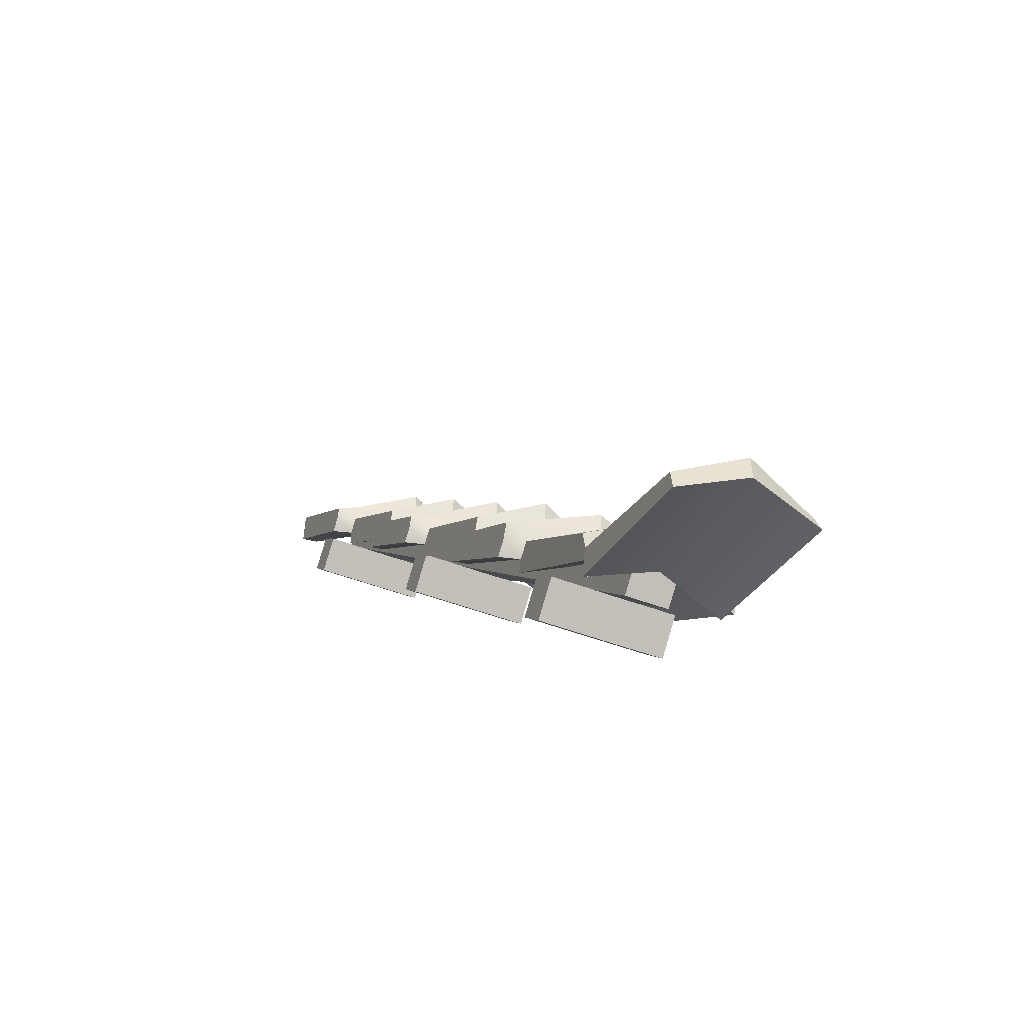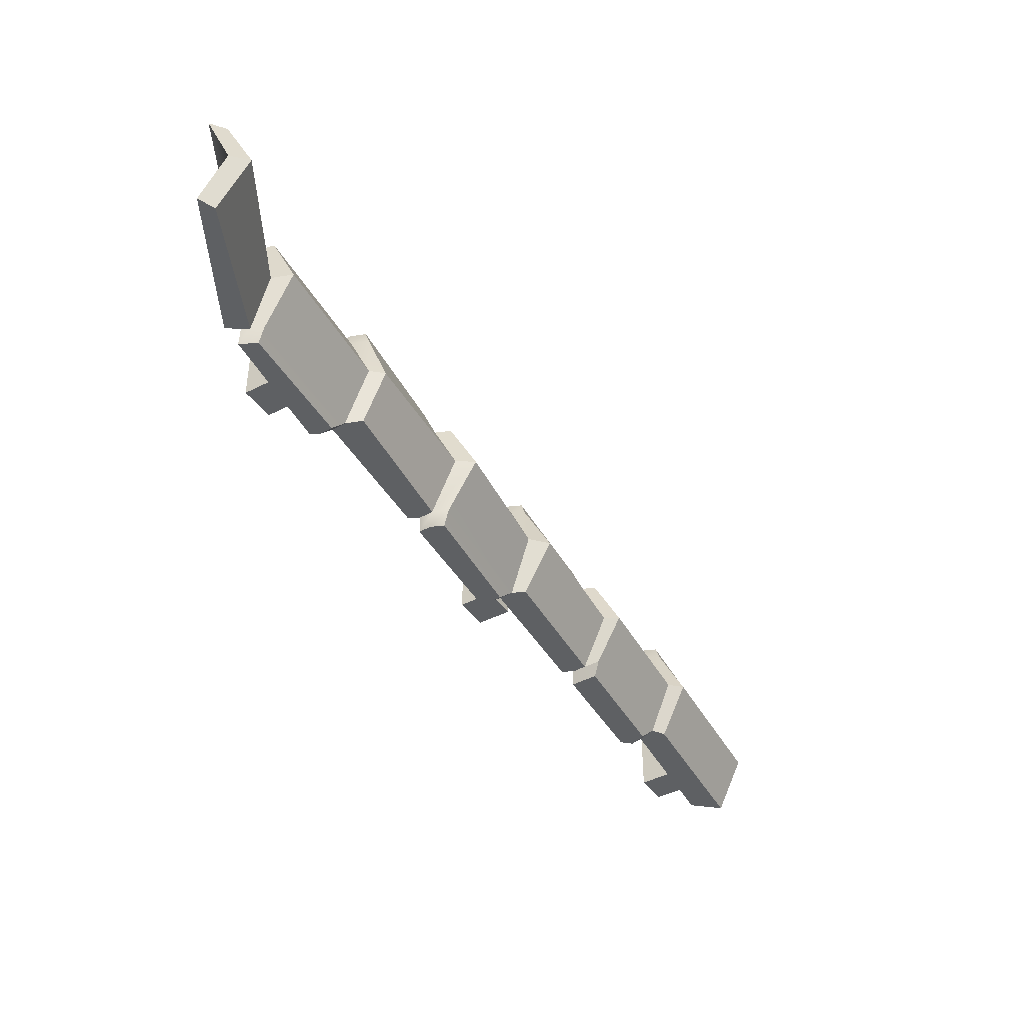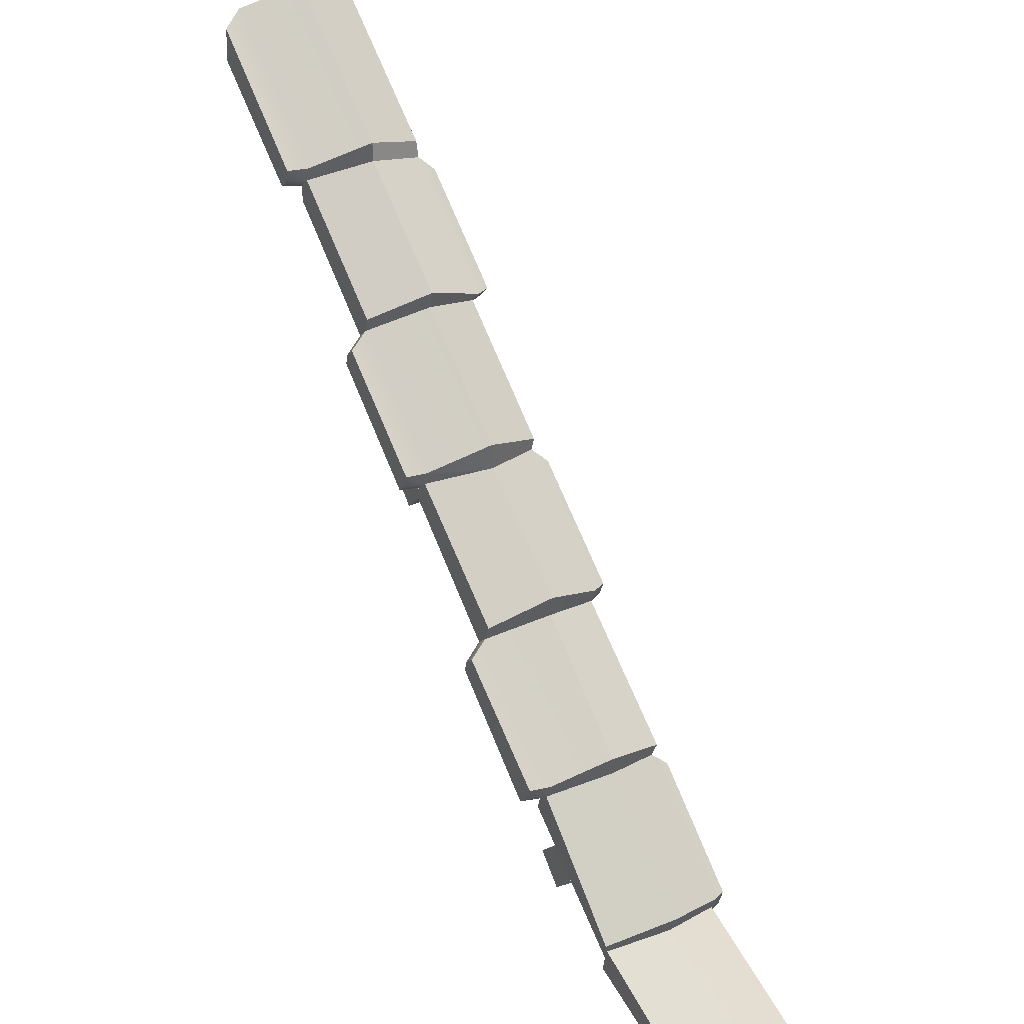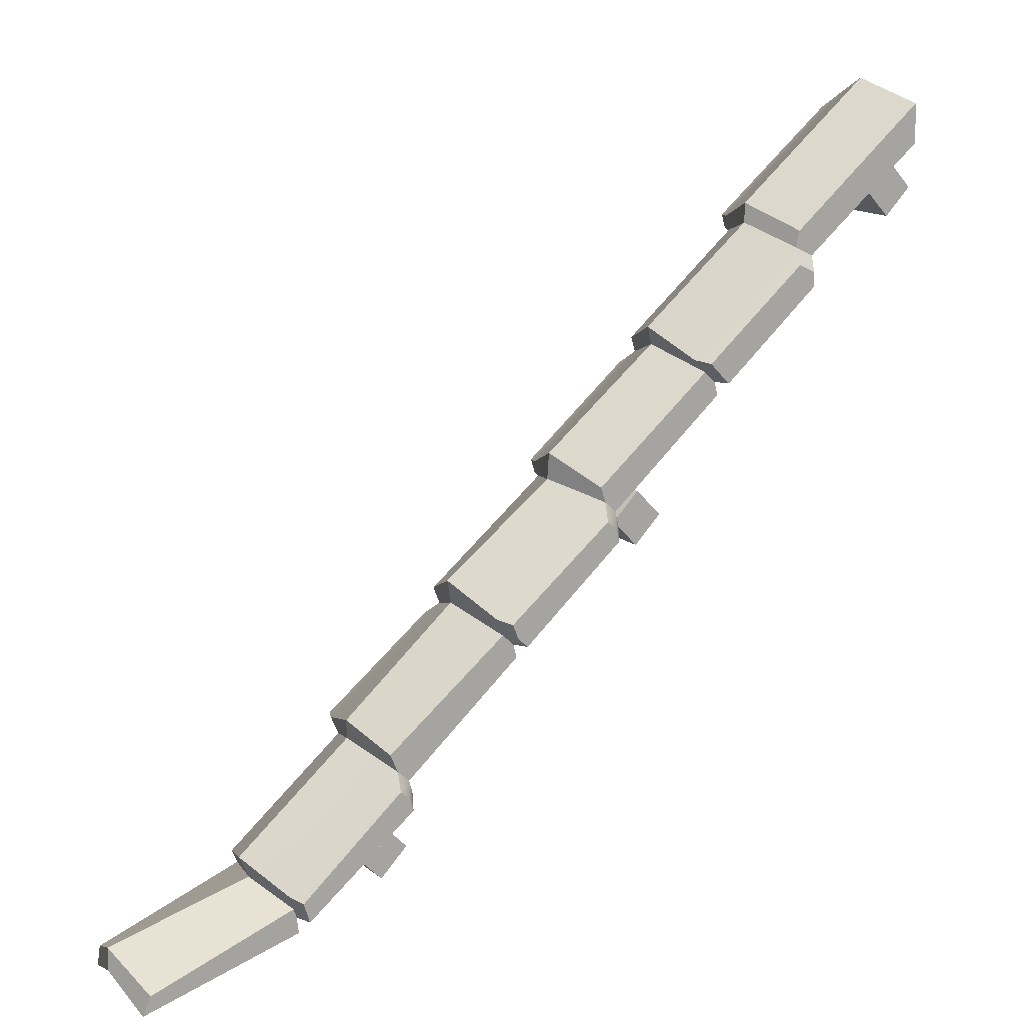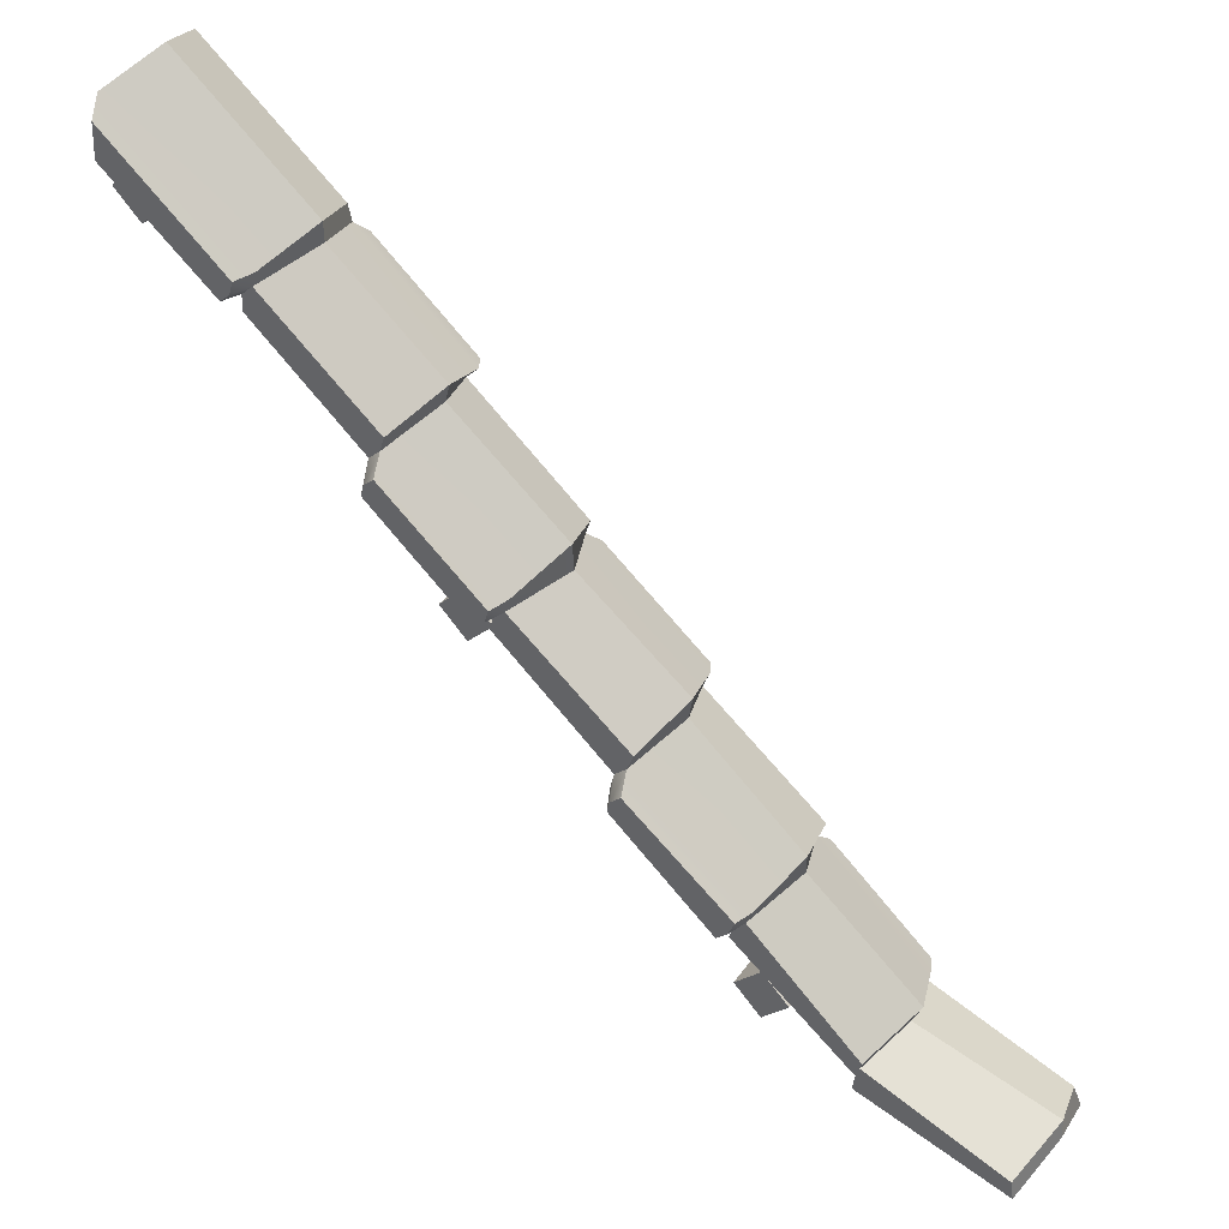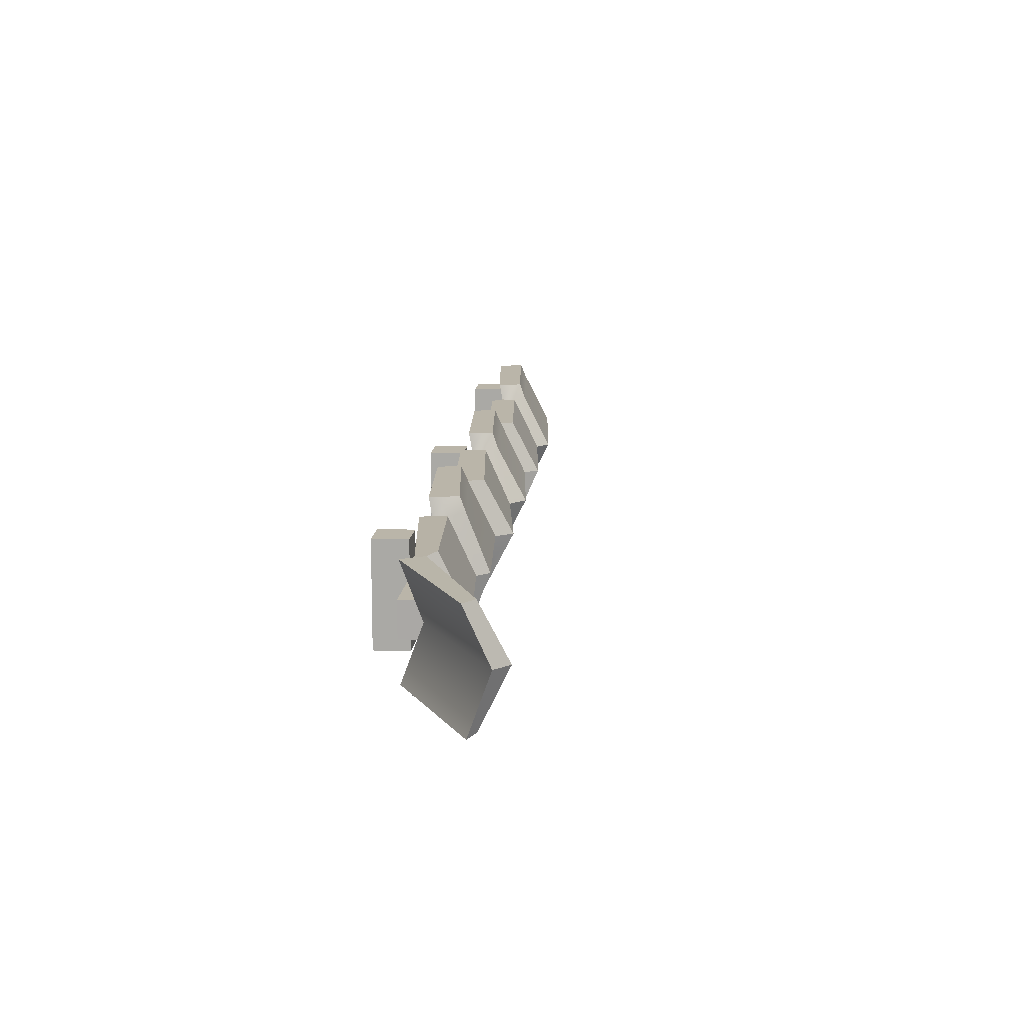
<metadata>
{"format":"obj","ext":"obj","renderer":"f3d","projection":"perspective","resolution":1024,"background":"white","views":[{"elev":-46.0,"azim":66.0,"up":"+Y"},{"elev":-42.3,"azim":77.4,"up":"+Z"},{"elev":34.2,"azim":59.1,"up":"+Y"},{"elev":15.2,"azim":148.7,"up":"+Y"},{"elev":39.3,"azim":31.8,"up":"+Y"},{"elev":13.6,"azim":51.0,"up":"+Z"}]}
</metadata>
<code>
v 211.1 -230.2 1.171
v 211.1 -230.2 42.27
v 220.5 -220.4 1.171
v 220.5 -220.4 42.27
v 230.4 -230.3 1.171
v 230.4 -230.3 42.27
v 221 -240.1 1.171
v 221 -240.1 42.27
v 107.3 -126.5 1.171
v 107.3 -126.5 42.27
v 116.8 -116.7 1.171
v 116.8 -116.7 42.27
v 126.7 -126.6 1.171
v 126.7 -126.6 42.27
v 117.2 -136.4 1.171
v 117.2 -136.4 42.27
v -1.343 -17.82 1.171
v -1.343 -17.82 42.27
v 8.119 -8.022 1.171
v 8.12 -8.022 42.27
v 18.03 -17.93 1.171
v 18.03 -17.93 42.27
v 8.564 -27.73 1.171
v 8.564 -27.73 42.27
v -0.000305 0 28.26
v 250 -250 28.26
v 7.07 7.071 28.26
v 257.1 -242.9 28.26
v 7.07 7.071 14.25
v 257.1 -242.9 14.25
v -0.000305 0 14.25
v 250 -250 14.25
v -1.373 12.63 43.1
v 257 -237.7 44.74
v -1.903 -1.636 43.31
v 215 -201.7 43.31
v 209.5 -210.5 43.31
v 173.3 -160 43.31
v 167.8 -168.8 43.31
v 131.7 -118.3 43.31
v 126.1 -127.2 43.31
v 90.01 -76.66 43.31
v 84.48 -85.5 43.31
v 48.34 -34.99 43.31
v 43.95 -45.05 43.31
v 51.39 -35.53 -0.8008
v -1.373 12.63 -0.6928
v -1.903 -1.636 -0.8008
v 257 -237.7 -0.8008
v 215 -201.7 -0.8008
v 173.3 -160 -0.8008
v 131.7 -118.3 -0.8008
v 90.01 -76.66 -0.8008
v 5.411 5.545 21.26
v 265 -229.8 21.26
v 223 -194.9 21.26
v 181.3 -152.7 21.25
v 141.7 -113.4 21.25
v 98.06 -69.45 21.29
v 58.05 -28.85 21.26
v 6.55 20.55 21.26
v 49.93 -29.67 43.31
v 57.85 -21.75 21.26
v 91.68 -71.26 43.31
v 99.61 -63.01 21.27
v 94.73 -71.79 -0.8008
v 133.4 -112.9 43.31
v 141 -104.1 21.25
v 133.4 -112.9 -0.8008
v 175.8 -153.8 43.31
v 182.6 -144.5 21.25
v 175.8 -153.8 -0.8008
v 217.9 -195 43.31
v 223.1 -188.3 21.26
v 49.93 -29.67 -0.8008
v 217.9 -195 -0.8008
v 254.5 -245.8 -0.8007
v 260 -241.1 21.26
v 254.5 -245.8 43.31
v 210.7 -205.7 43.31
v 169.1 -164 43.31
v 127.4 -122.3 43.31
v 85.73 -80.67 43.31
v 44.07 -39 43.31
v 209.5 -210.5 -0.8008
v 167.8 -168.8 -0.8008
v 126.1 -127.2 -0.8008
v 84.48 -85.5 -0.8008
v 43.95 -45.05 -0.8008
v 210.7 -205.7 -0.8008
v 169.1 -164 -0.8008
v 127.4 -122.3 -0.8008
v 85.73 -80.67 -0.8008
v 44.07 -39 -0.8008
v 50.8 -32.27 21.26
v 50.69 -38.31 21.26
v 92.47 -73.93 21.26
v 91.22 -78.77 21.26
v 134.1 -115.6 21.26
v 132.9 -120.4 21.26
v 175.8 -157.3 21.26
v 174.5 -162.1 21.26
v 217.5 -198.9 21.26
v 216.2 -203.8 21.26
v 255.7 -241.8 43.31
v 261.5 -237.7 21.26
v 255.5 -242.6 -0.8008
v 253.6 -251.7 43.42
v 308.9 -267.9 43.42
v 310.8 -267.6 -0.6912
v 253.6 -251.7 -0.6912
v 258.8 -245.4 21.37
v 313.7 -259.4 21.37
v 261.5 -237.7 21.37
v 307.9 -261 43.42
v 313.4 -251.3 21.37
v 307.9 -261 -0.6912
v 0.8722 -5.434 50.1
v 41.63 -38.57 50.09
v 45.42 -35.01 50.09
v 46.83 -30.3 50.1
v 1.342 7.215 49.89
v 87.25 -89.56 50.1
v 125.3 -122.2 50.1
v 129.1 -118.7 50.1
v 130.6 -113.8 50.1
v 92.15 -81.72 50.1
v 88.36 -85.27 50.1
v 170.6 -172.9 50.1
v 208.7 -205.5 50.1
v 212.5 -202 50.1
v 215 -196.1 50.1
v 175.5 -165 50.1
v 171.8 -168.6 50.1
v 213.3 -210.1 -6.336
v 212.2 -214.4 -6.336
v 217 -206.7 -6.336
v 254.4 -238.9 -6.336
v 253.1 -243.2 -6.336
v 252.2 -246 -6.336
v 47.19 -44.02 -6.336
v 47.09 -49.29 -6.336
v 53.58 -40.99 -6.336
v 91.4 -72.64 -6.336
v 87.28 -76.88 -6.336
v 83.55 -80.38 -6.336
v 130.4 -127.3 -6.336
v 129.3 -131.5 -6.336
v 134.1 -123.8 -6.336
v 172.6 -154.8 -6.336
v 170.5 -160.2 -6.336
v 166.8 -163.7 -6.336
f 1 2 4 3
f 3 4 6 5
f 5 6 8 7
f 7 8 2 1
f 2 8 6 4
f 7 1 3 5
f 9 10 12 11
f 11 12 14 13
f 13 14 16 15
f 15 16 10 9
f 10 16 14 12
f 15 9 11 13
f 17 18 20 19
f 19 20 22 21
f 21 22 24 23
f 23 24 18 17
f 18 24 22 20
f 23 17 19 21
f 25 26 28 27
f 27 28 30 29
f 29 30 32 31
f 31 32 26 25
f 26 32 30 28
f 31 25 27 29
f 37 79 105 34 36 80
f 48 54 61 47
f 49 55 106 107
f 55 49 50 56
f 55 34 105 106
f 36 34 55 56
f 54 35 33 61
f 118 119 120 121 122
f 46 75 63 60
f 63 75 47 61
f 60 63 62 44
f 62 63 61 33
f 45 83 42 64 44 84
f 60 65 66 46
f 53 66 65 59
f 64 65 60 44
f 59 65 64 42
f 123 124 125 126 127 128
f 59 68 69 53
f 52 69 68 58
f 67 68 59 42
f 58 68 67 40
f 41 81 38 70 40 82
f 58 71 72 52
f 51 72 71 57
f 70 71 58 40
f 57 71 70 38
f 129 130 131 132 133 134
f 74 76 51 57
f 50 76 74 56
f 73 74 57 38
f 56 74 73 36
f 136 135 137 138 139 140
f 48 47 75 46 94
f 142 141 143 144 145 146
f 88 93 53 69 52 92
f 148 147 149 150 151 152
f 86 91 51 76 50 90
f 81 41 100 101
f 83 45 96 97
f 101 102 39 81
f 97 98 43 83
f 41 82 99 100
f 98 99 82 43
f 103 104 37 80
f 102 103 80 39
f 104 78 79 37
f 54 95 84 35
f 45 84 95 96
f 48 94 95 54
f 96 95 94 89
f 97 96 89 93
f 88 98 97 93
f 92 99 98 88
f 100 99 92 87
f 101 100 87 91
f 86 102 101 91
f 90 103 102 86
f 85 104 103 90
f 77 78 104 85
f 108 109 115 105 79
f 110 117 116 113
f 116 117 107 114
f 113 116 115 109
f 115 116 114 105
f 111 77 107 117 110
f 112 113 109 108
f 111 110 113 112
f 111 112 78 77
f 112 108 79 78
f 35 84 119 118
f 84 44 120 119
f 44 62 121 120
f 62 33 122 121
f 33 35 118 122
f 43 82 124 123
f 82 40 125 124
f 40 67 126 125
f 67 42 127 126
f 42 83 128 127
f 83 43 123 128
f 39 80 130 129
f 80 36 131 130
f 36 73 132 131
f 73 38 133 132
f 38 81 134 133
f 81 39 129 134
f 85 90 135 136
f 90 50 137 135
f 50 49 138 137
f 49 107 139 138
f 107 77 140 139
f 77 85 136 140
f 89 94 141 142
f 94 46 143 141
f 46 66 144 143
f 66 53 145 144
f 53 93 146 145
f 93 89 142 146
f 87 92 147 148
f 92 52 149 147
f 52 72 150 149
f 72 51 151 150
f 51 91 152 151
f 91 87 148 152

</code>
